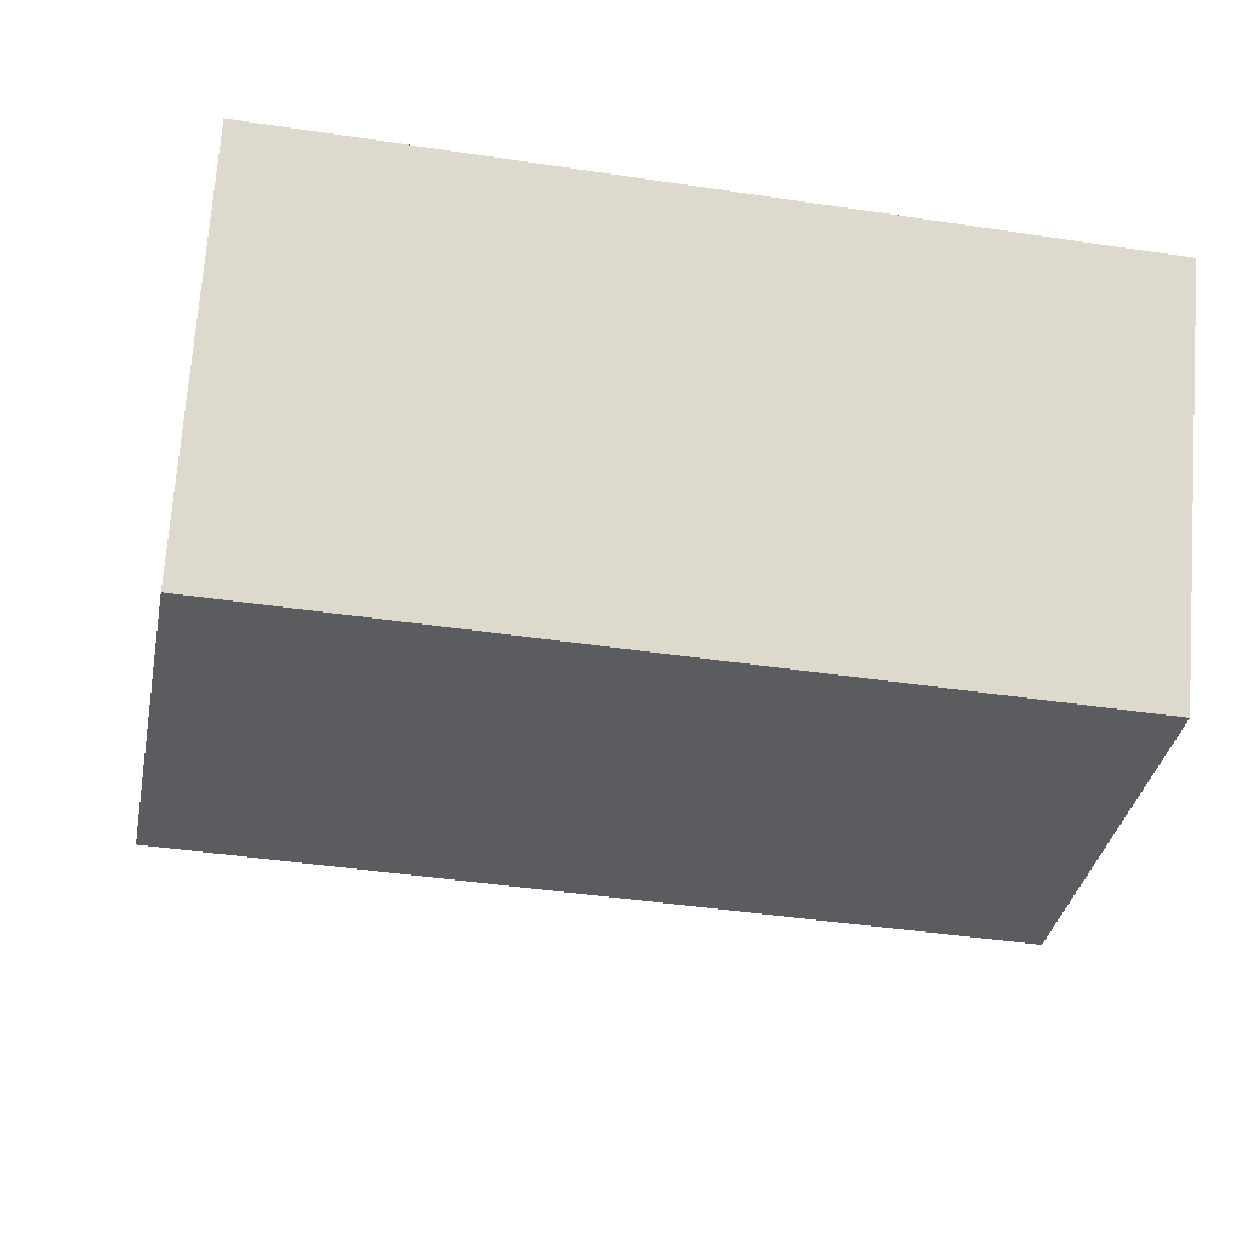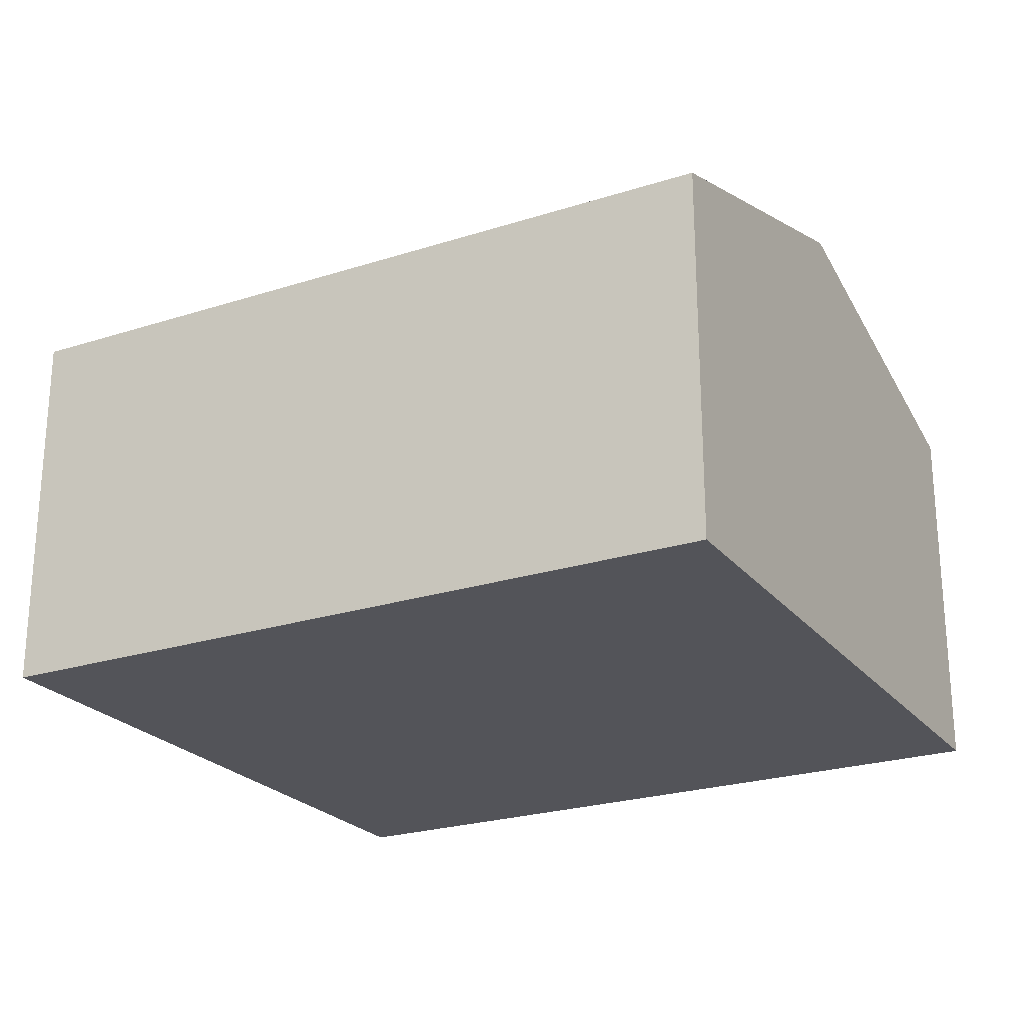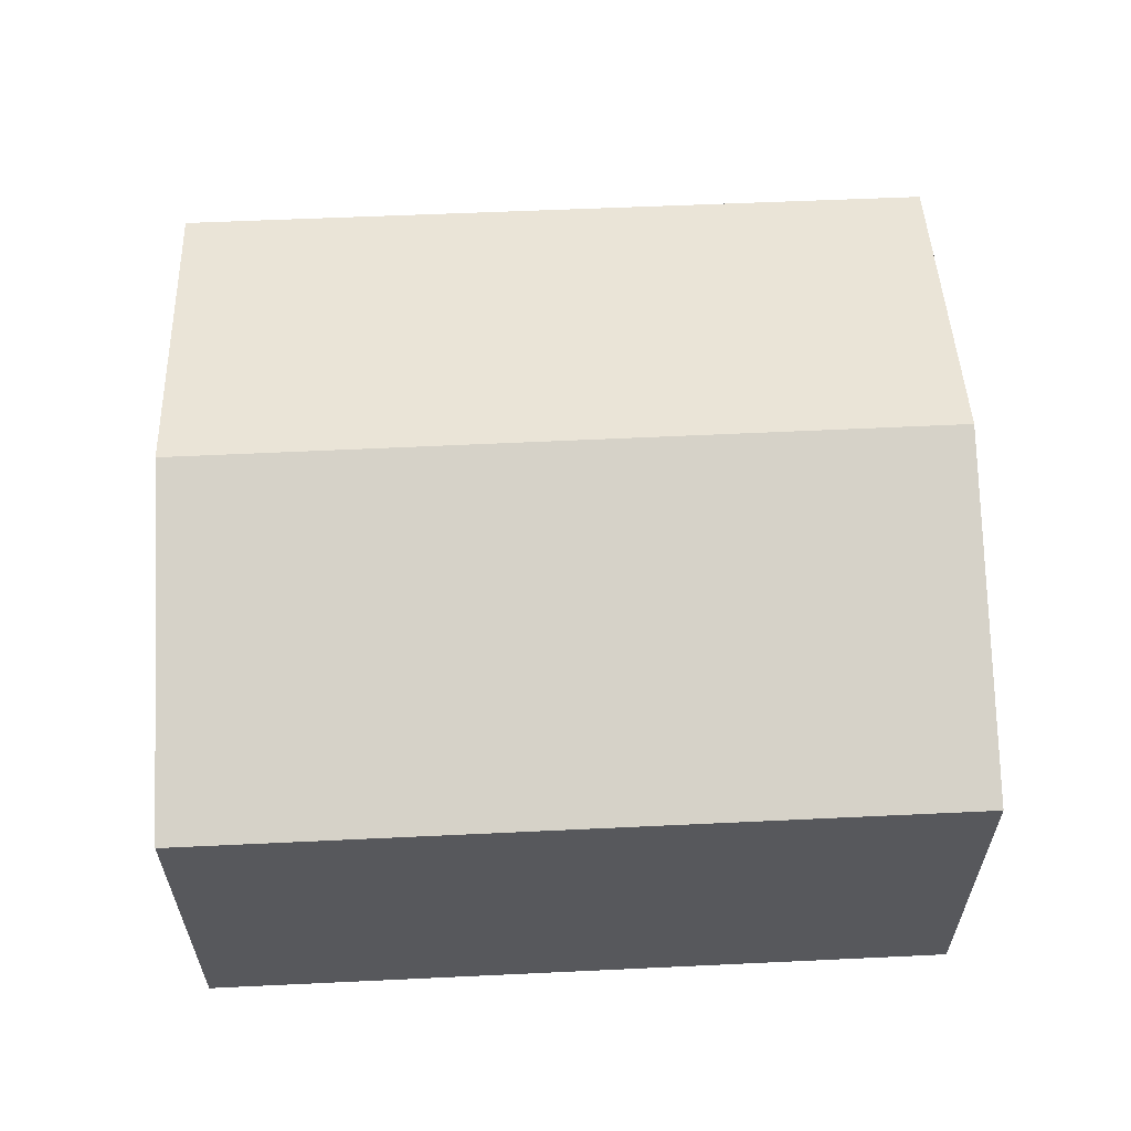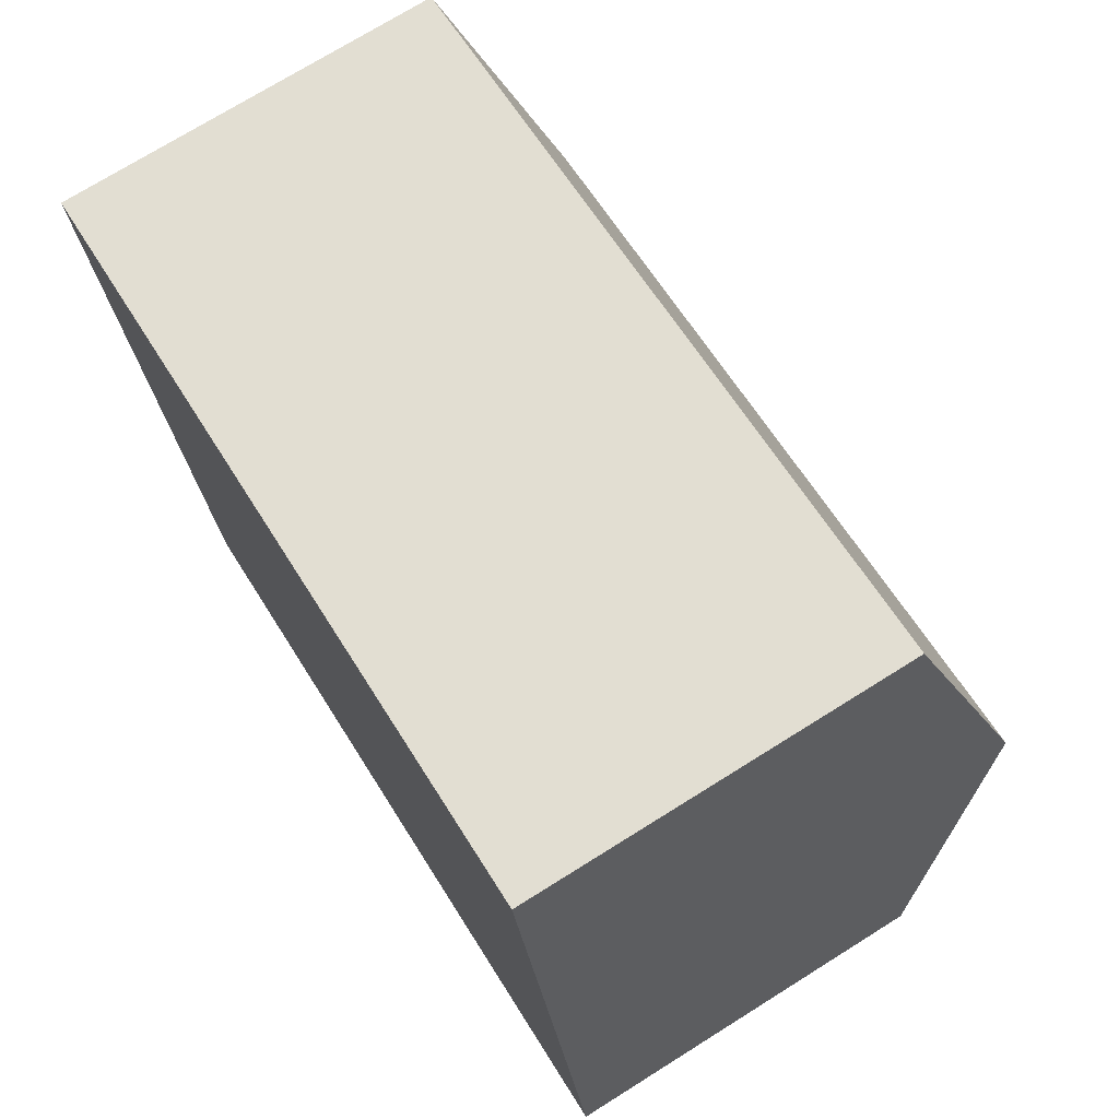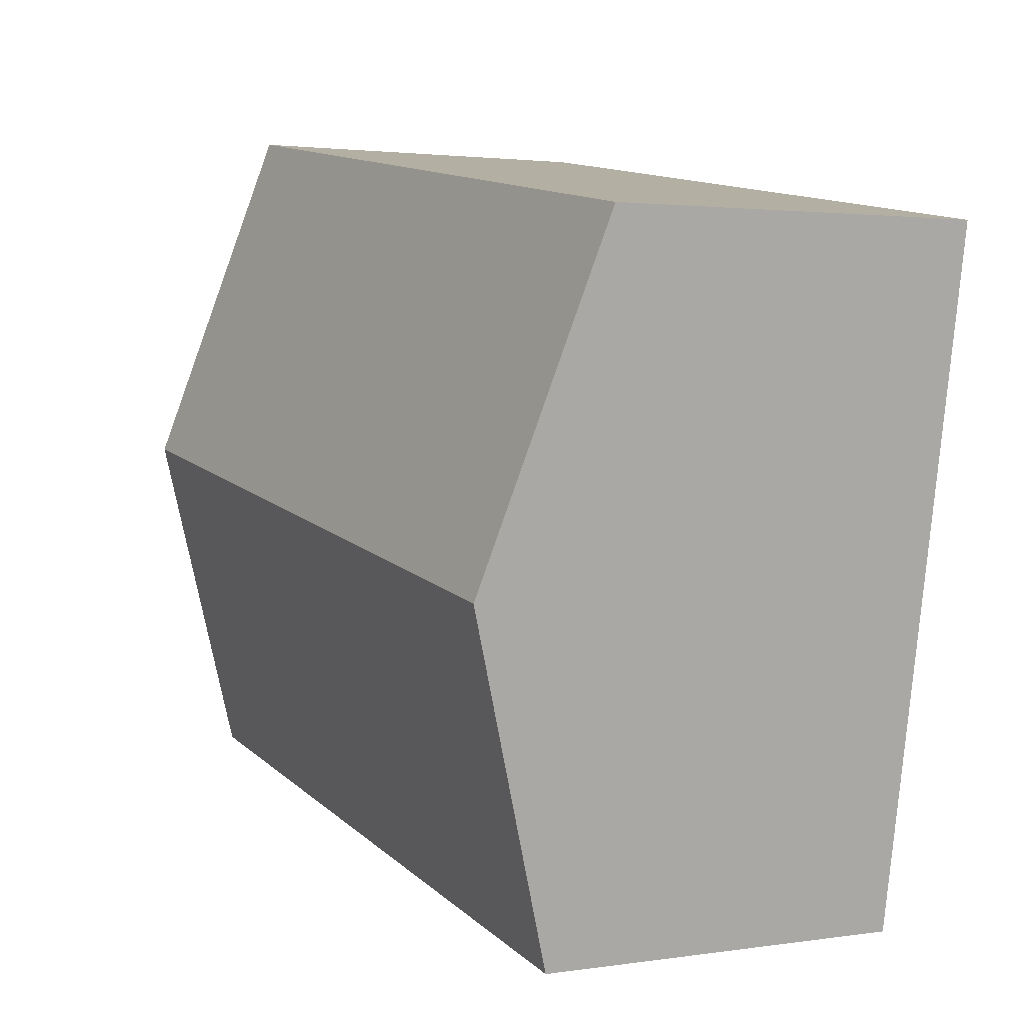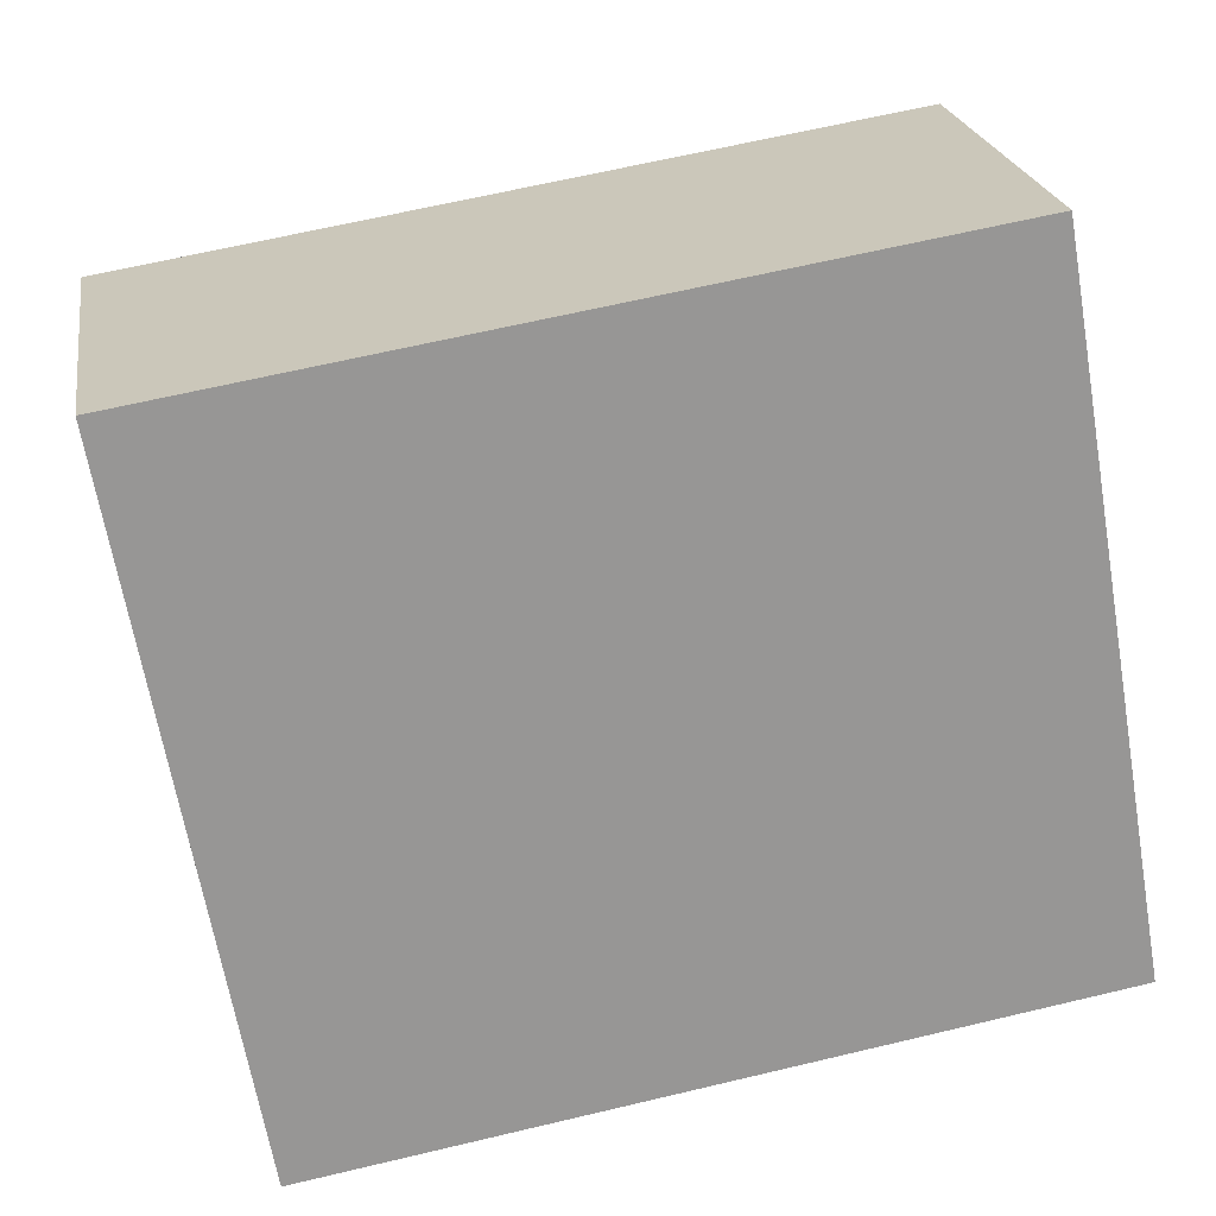
<metadata>
{"format":"obj","ext":"obj","renderer":"f3d","projection":"perspective","resolution":1024,"background":"white","views":[{"elev":71.6,"azim":-175.7,"up":"+Z"},{"elev":-23.9,"azim":18.8,"up":"+Y"},{"elev":61.1,"azim":-12.1,"up":"+Y"},{"elev":73.4,"azim":58.0,"up":"+Z"},{"elev":2.2,"azim":-118.5,"up":"+Z"},{"elev":22.4,"azim":-9.1,"up":"+Z"}]}
</metadata>
<code>
v  2.161 6.748 -12.21
v  14.52 8.619 -3.88
v  15.57 6.767 -9.941
v  1.078 8.619 -6.094
v  13.47 6.756 2.217
v  0 6.756 4.137e-16
v  0 0 0
v  13.47 -1.358e-16 2.217
v  14.52 2.376e-16 -3.88
v  15.57 6.087e-16 -9.941
v  2.161 7.478e-16 -12.21
v  1.078 3.732e-16 -6.094
g defaultobject
f 1 2 3
f 2 1 4
f 5 4 6
f 4 5 2
f 7 5 6
f 5 7 8
f 8 2 5
f 2 8 3
f 3 8 9
f 3 9 10
f 10 1 3
f 1 10 11
f 4 7 6
f 7 4 1
f 7 1 12
f 12 1 11
f 9 11 10
f 11 9 8
f 11 8 7
f 11 7 12

</code>
